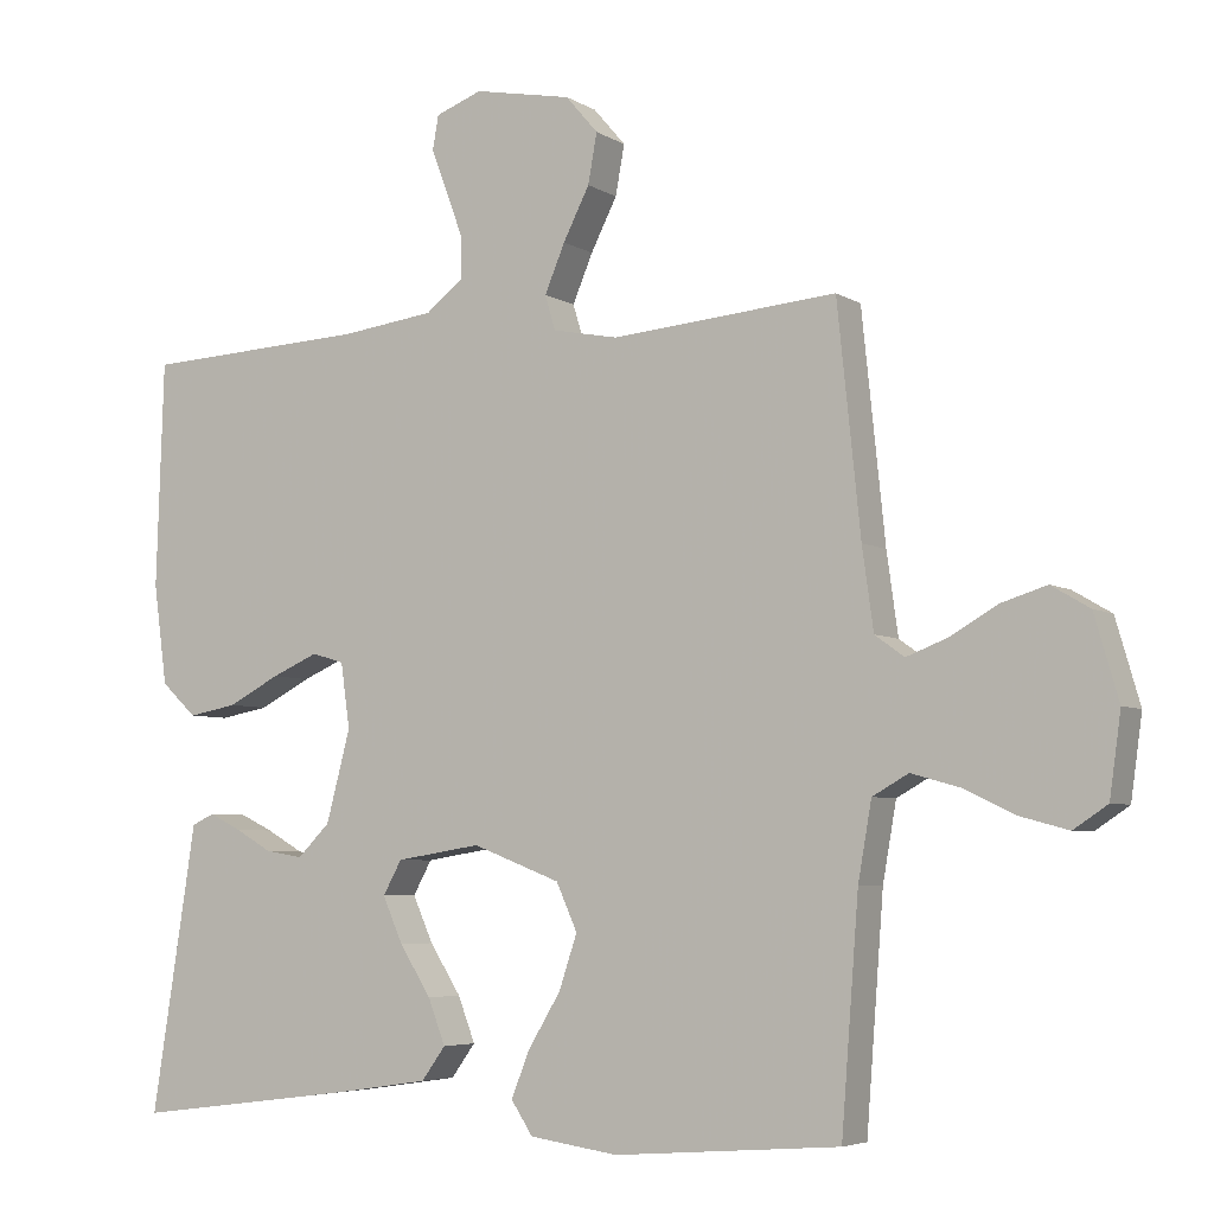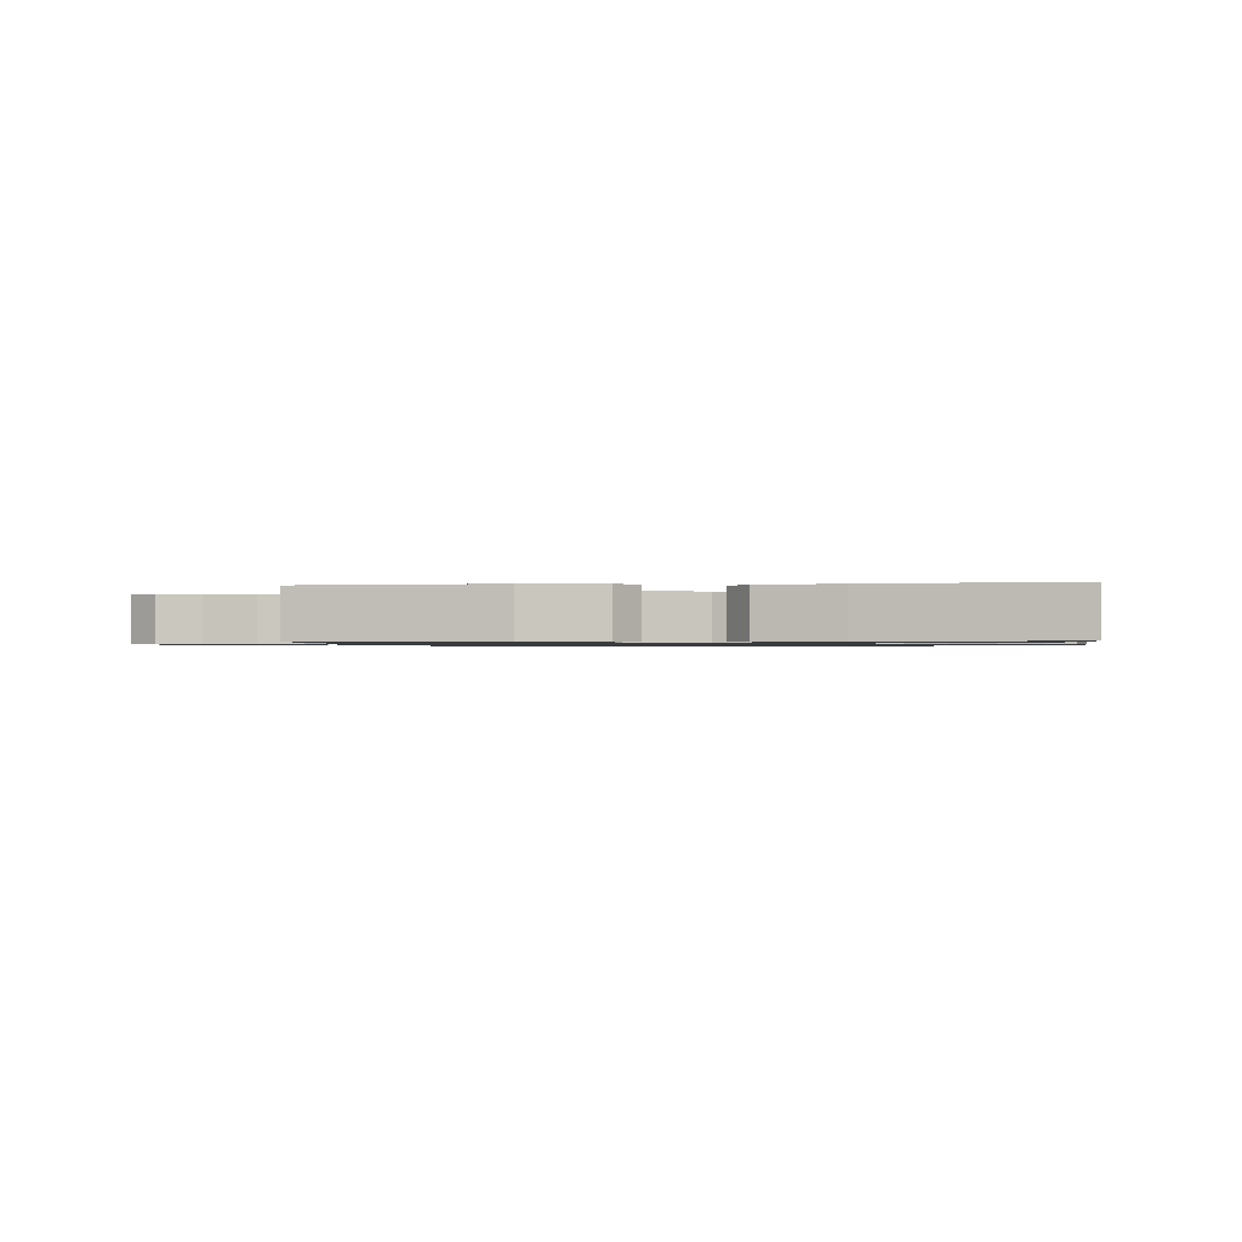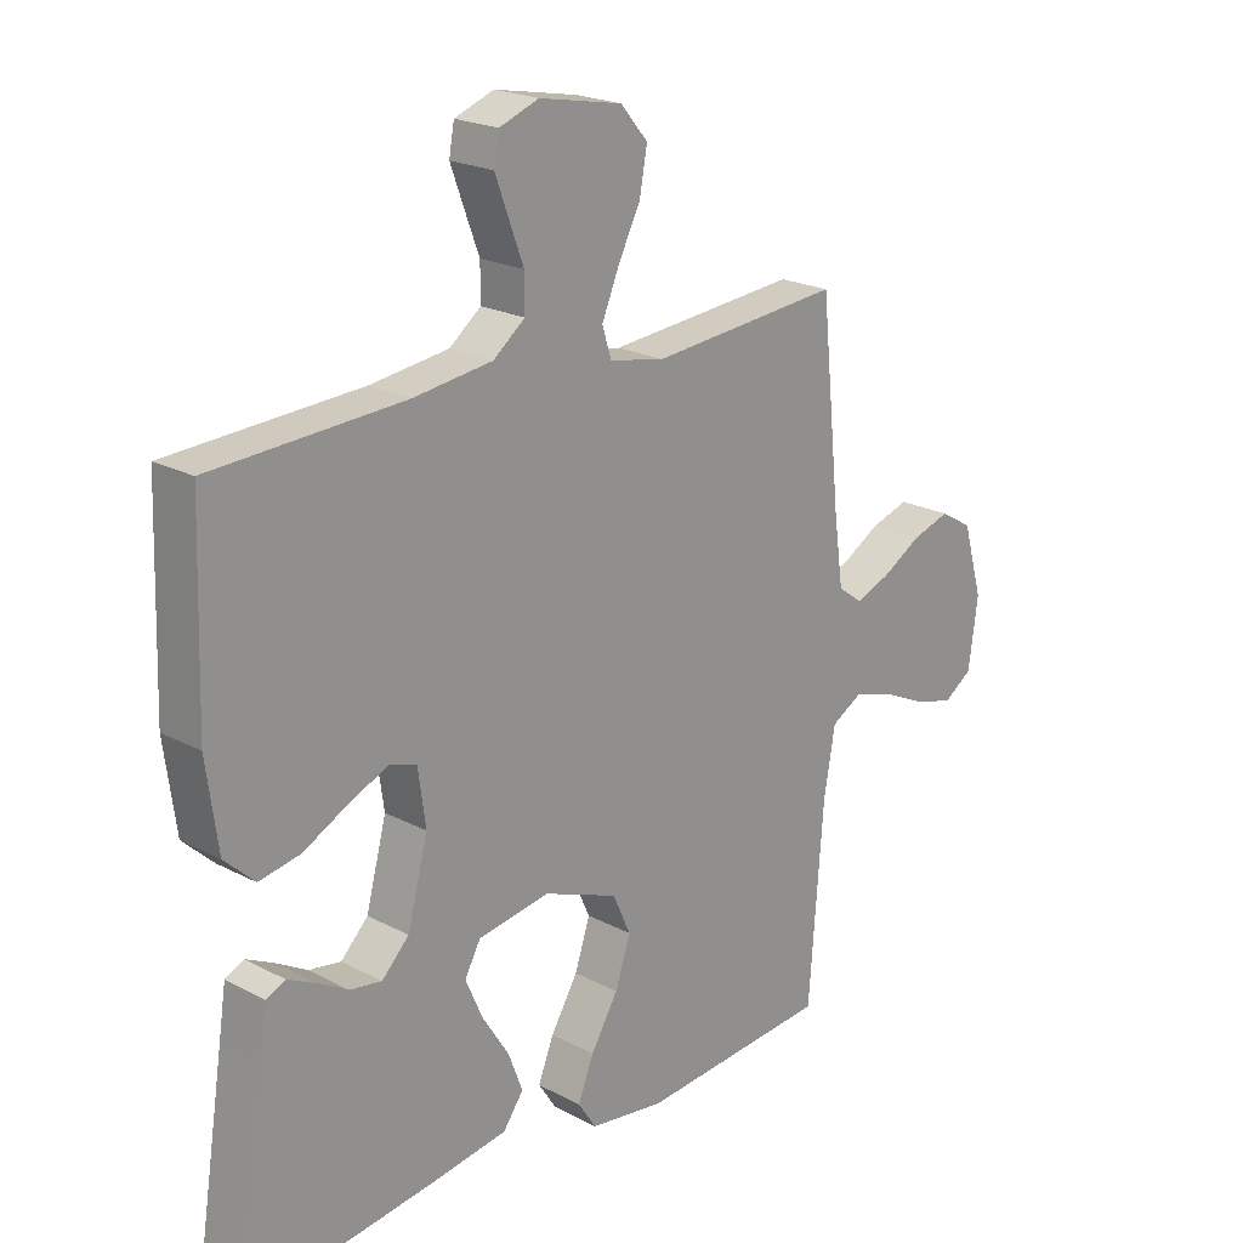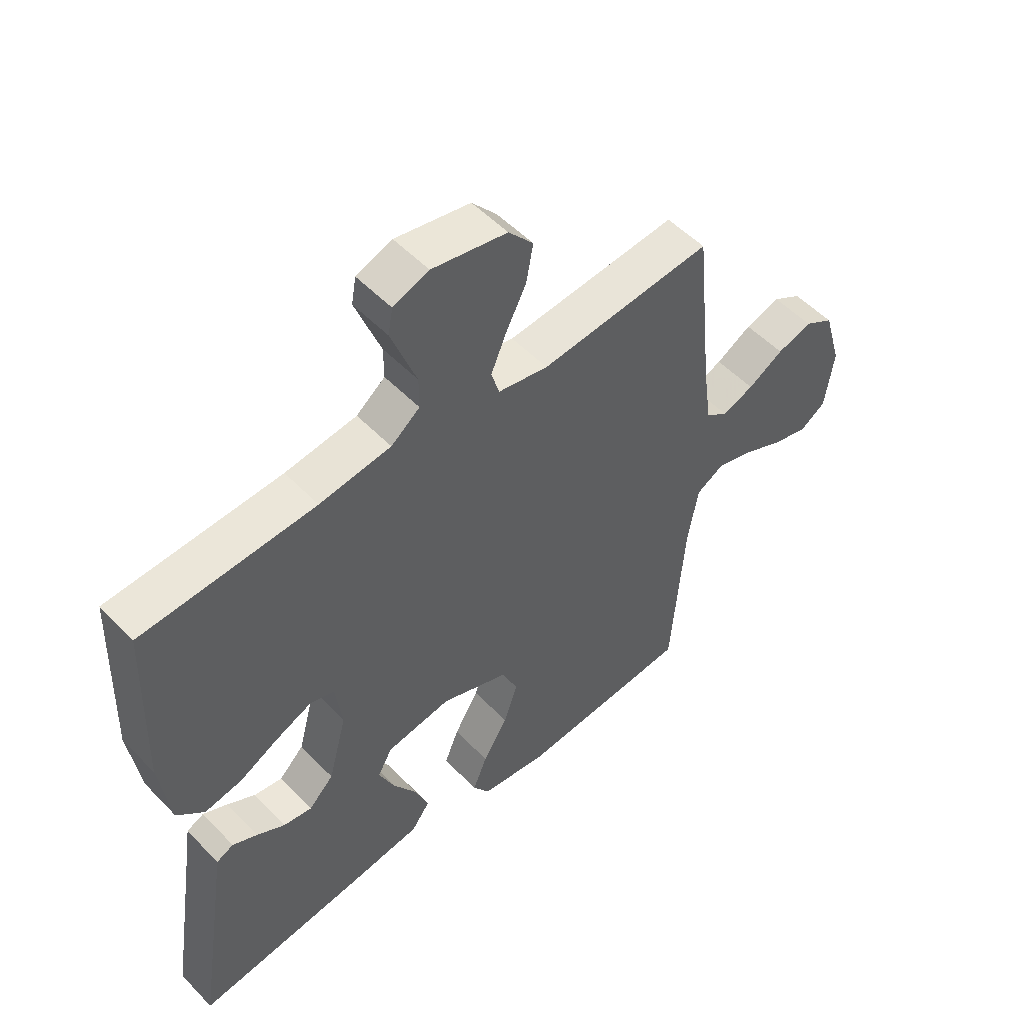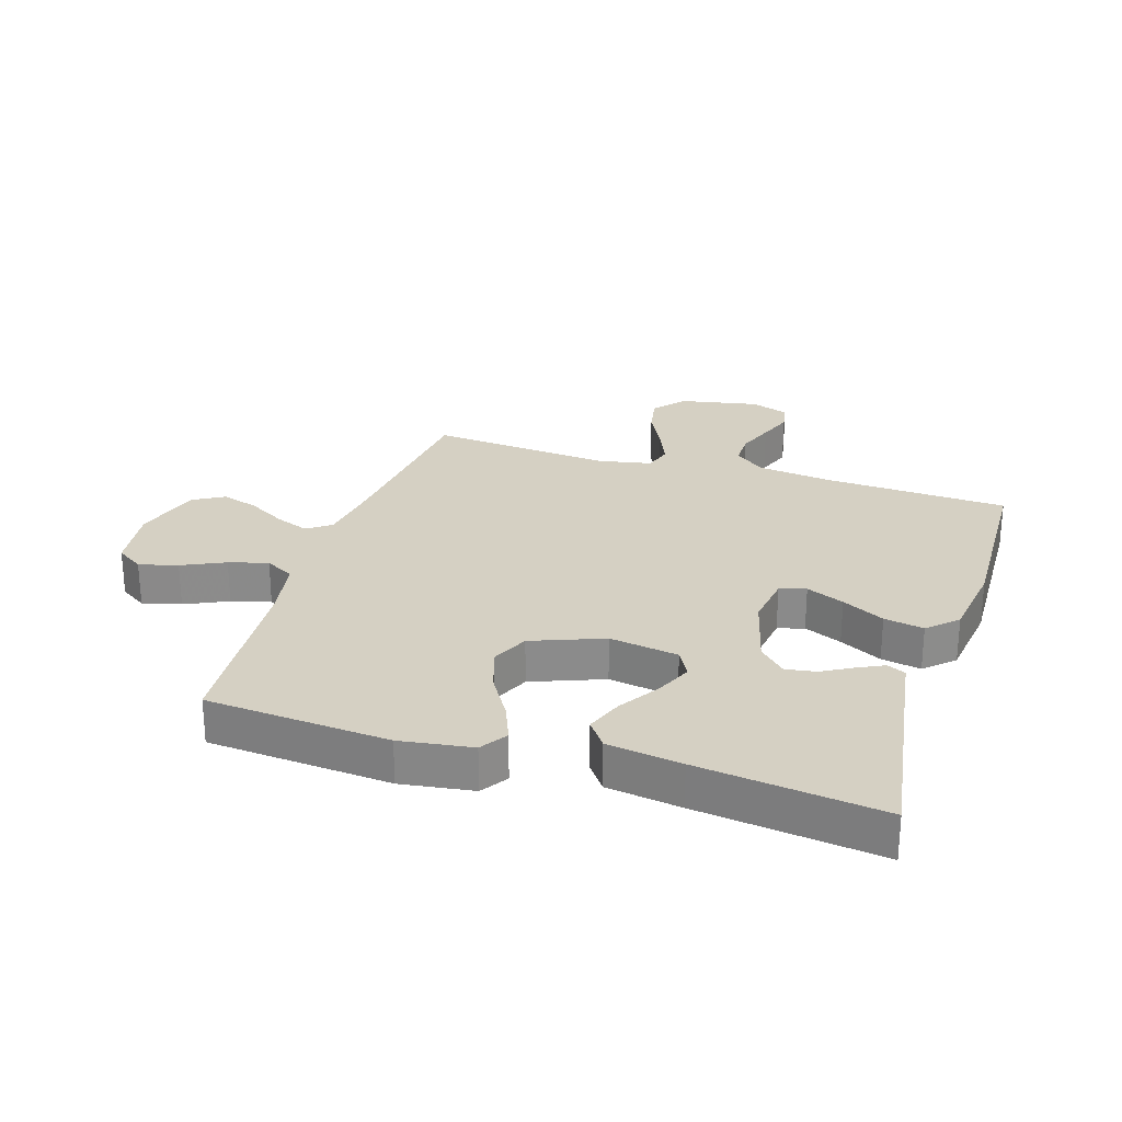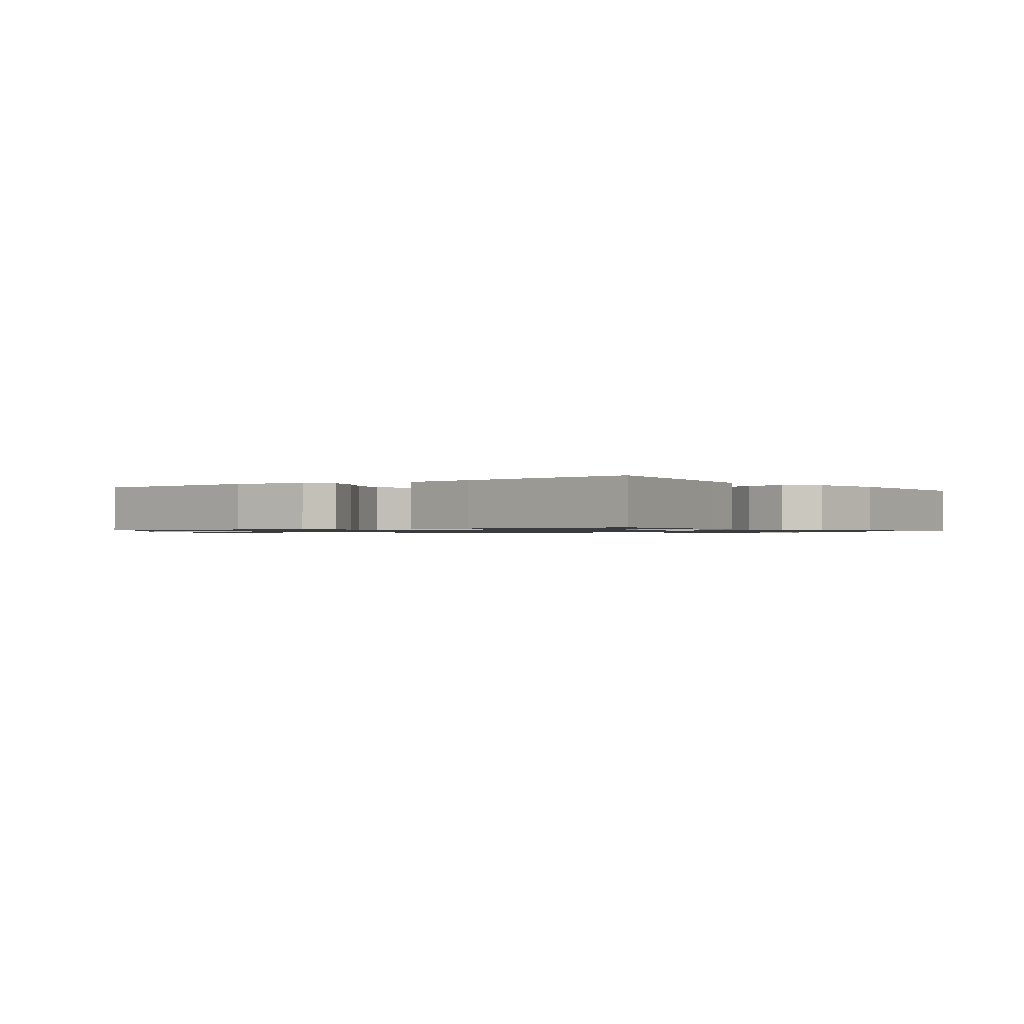
<metadata>
{"format":"obj","ext":"obj","renderer":"f3d","projection":"perspective","resolution":1024,"background":"white","views":[{"elev":-5.2,"azim":29.6,"up":"+Z"},{"elev":-0.9,"azim":-171.6,"up":"+Y"},{"elev":21.2,"azim":-46.8,"up":"+Z"},{"elev":52.4,"azim":-42.3,"up":"+Z"},{"elev":26.4,"azim":-162.5,"up":"+Y"},{"elev":-0.9,"azim":-143.6,"up":"+Y"}]}
</metadata>
<code>
v 0.5 0.07 -0.5
v 0.2 0.07 -0.523
v 0.082 0.07 -0.506
v 0.053 0.07 -0.462
v 0.078 0.07 -0.4
v 0.121 0.07 -0.329
v 0.145 0.07 -0.257
v 0.117 0.07 -0.195
v 0 0.07 -0.15
v -0.113 0.07 -0.168
v -0.138 0.07 -0.213
v -0.111 0.07 -0.274
v -0.069 0.07 -0.34
v -0.046 0.07 -0.4
v -0.078 0.07 -0.444
v -0.2 0.07 -0.462
v -0.5 0.07 -0.5
v -0.453 0.07 -0.2
v -0.441 0.07 -0.121
v -0.411 0.07 -0.107
v -0.368 0.07 -0.128
v -0.319 0.07 -0.156
v -0.269 0.07 -0.164
v -0.226 0.07 -0.121
v -0.194 0.07 0
v -0.206 0.07 0.086
v -0.249 0.07 0.099
v -0.311 0.07 0.072
v -0.38 0.07 0.036
v -0.445 0.07 0.024
v -0.492 0.07 0.068
v -0.51 0.07 0.2
v -0.5 0.07 0.5
v -0.2 0.07 0.515
v -0.076 0.07 0.531
v -0.026 0.07 0.57
v -0.026 0.07 0.625
v -0.049 0.07 0.686
v -0.07 0.07 0.743
v -0.062 0.07 0.788
v 0 0.07 0.811
v 0.13 0.07 0.786
v 0.173 0.07 0.736
v 0.161 0.07 0.67
v 0.126 0.07 0.601
v 0.099 0.07 0.537
v 0.113 0.07 0.491
v 0.2 0.07 0.474
v 0.5 0.07 0.5
v 0.531 0.07 0.2
v 0.546 0.07 0.092
v 0.585 0.07 0.064
v 0.64 0.07 0.085
v 0.702 0.07 0.121
v 0.763 0.07 0.14
v 0.814 0.07 0.11
v 0.846 0.07 0
v 0.831 0.07 -0.108
v 0.786 0.07 -0.138
v 0.723 0.07 -0.121
v 0.653 0.07 -0.088
v 0.589 0.07 -0.07
v 0.541 0.07 -0.097
v 0.523 0.07 -0.2
v 0.5 0 -0.5
v 0.2 0 -0.523
v 0.082 0 -0.506
v 0.053 0 -0.462
v 0.078 0 -0.4
v 0.121 0 -0.329
v 0.145 0 -0.257
v 0.117 0 -0.195
v 0 0 -0.15
v -0.113 0 -0.168
v -0.138 0 -0.213
v -0.111 0 -0.274
v -0.069 0 -0.34
v -0.046 0 -0.4
v -0.078 0 -0.444
v -0.2 0 -0.462
v -0.5 0 -0.5
v -0.453 0 -0.2
v -0.441 0 -0.121
v -0.411 0 -0.107
v -0.368 0 -0.128
v -0.319 0 -0.156
v -0.269 0 -0.164
v -0.226 0 -0.121
v -0.194 0 0
v -0.206 0 0.086
v -0.249 0 0.099
v -0.311 0 0.072
v -0.38 0 0.036
v -0.445 0 0.024
v -0.492 0 0.068
v -0.51 0 0.2
v -0.5 0 0.5
v -0.2 0 0.515
v -0.076 0 0.531
v -0.026 0 0.57
v -0.026 0 0.625
v -0.049 0 0.686
v -0.07 0 0.743
v -0.062 0 0.788
v 0 0 0.811
v 0.13 0 0.786
v 0.173 0 0.736
v 0.161 0 0.67
v 0.126 0 0.601
v 0.099 0 0.537
v 0.113 0 0.491
v 0.2 0 0.474
v 0.5 0 0.5
v 0.531 0 0.2
v 0.546 0 0.092
v 0.585 0 0.064
v 0.64 0 0.085
v 0.702 0 0.121
v 0.763 0 0.14
v 0.814 0 0.11
v 0.846 0 0
v 0.831 0 -0.108
v 0.786 0 -0.138
v 0.723 0 -0.121
v 0.653 0 -0.088
v 0.589 0 -0.07
v 0.541 0 -0.097
v 0.523 0 -0.2
f 58 59 60 61
f 58 61 62
f 57 58 62
f 56 57 62
f 53 54 55 56
f 52 53 56 62
f 51 52 62 63
f 48 49 50
f 47 48 50 51
f 42 43 44 45
f 42 45 46
f 41 42 46
f 40 41 46 47
f 37 38 39 40
f 31 32 33 34
f 31 34 35
f 28 29 30 31
f 27 28 31 35
f 26 27 35 36
f 19 20 21 22
f 18 19 22
f 18 22 23
f 17 18 23
f 16 17 23 24
f 12 13 14 15
f 11 12 15 16
f 3 4 5 6
f 3 6 7
f 64 1 2 3
f 64 3 7
f 47 51 63 64
f 47 64 7 8
f 37 40 47
f 36 37 47 8
f 25 26 36 8
f 11 16 24 25
f 10 11 25
f 9 10 25
f 8 9 25
f 125 124 123 122
f 126 125 122
f 126 122 121
f 126 121 120
f 120 119 118 117
f 126 120 117 116
f 127 126 116 115
f 114 113 112
f 115 114 112 111
f 109 108 107 106
f 110 109 106
f 110 106 105
f 111 110 105 104
f 104 103 102 101
f 98 97 96 95
f 99 98 95
f 95 94 93 92
f 99 95 92 91
f 100 99 91 90
f 86 85 84 83
f 86 83 82
f 87 86 82
f 87 82 81
f 88 87 81 80
f 79 78 77 76
f 80 79 76 75
f 70 69 68 67
f 71 70 67
f 67 66 65 128
f 71 67 128
f 128 127 115 111
f 72 71 128 111
f 111 104 101
f 72 111 101 100
f 72 100 90 89
f 89 88 80 75
f 89 75 74
f 89 74 73
f 89 73 72
f 1 65 66 2
f 2 66 67 3
f 3 67 68 4
f 4 68 69 5
f 5 69 70 6
f 6 70 71 7
f 7 71 72 8
f 8 72 73 9
f 9 73 74 10
f 10 74 75 11
f 11 75 76 12
f 12 76 77 13
f 13 77 78 14
f 14 78 79 15
f 15 79 80 16
f 16 80 81 17
f 17 81 82 18
f 18 82 83 19
f 19 83 84 20
f 20 84 85 21
f 21 85 86 22
f 22 86 87 23
f 23 87 88 24
f 24 88 89 25
f 25 89 90 26
f 26 90 91 27
f 27 91 92 28
f 28 92 93 29
f 29 93 94 30
f 30 94 95 31
f 31 95 96 32
f 32 96 97 33
f 33 97 98 34
f 34 98 99 35
f 35 99 100 36
f 36 100 101 37
f 37 101 102 38
f 38 102 103 39
f 39 103 104 40
f 40 104 105 41
f 41 105 106 42
f 42 106 107 43
f 43 107 108 44
f 44 108 109 45
f 45 109 110 46
f 46 110 111 47
f 47 111 112 48
f 48 112 113 49
f 49 113 114 50
f 50 114 115 51
f 51 115 116 52
f 52 116 117 53
f 53 117 118 54
f 54 118 119 55
f 55 119 120 56
f 56 120 121 57
f 57 121 122 58
f 58 122 123 59
f 59 123 124 60
f 60 124 125 61
f 61 125 126 62
f 62 126 127 63
f 63 127 128 64
f 64 128 65 1

</code>
